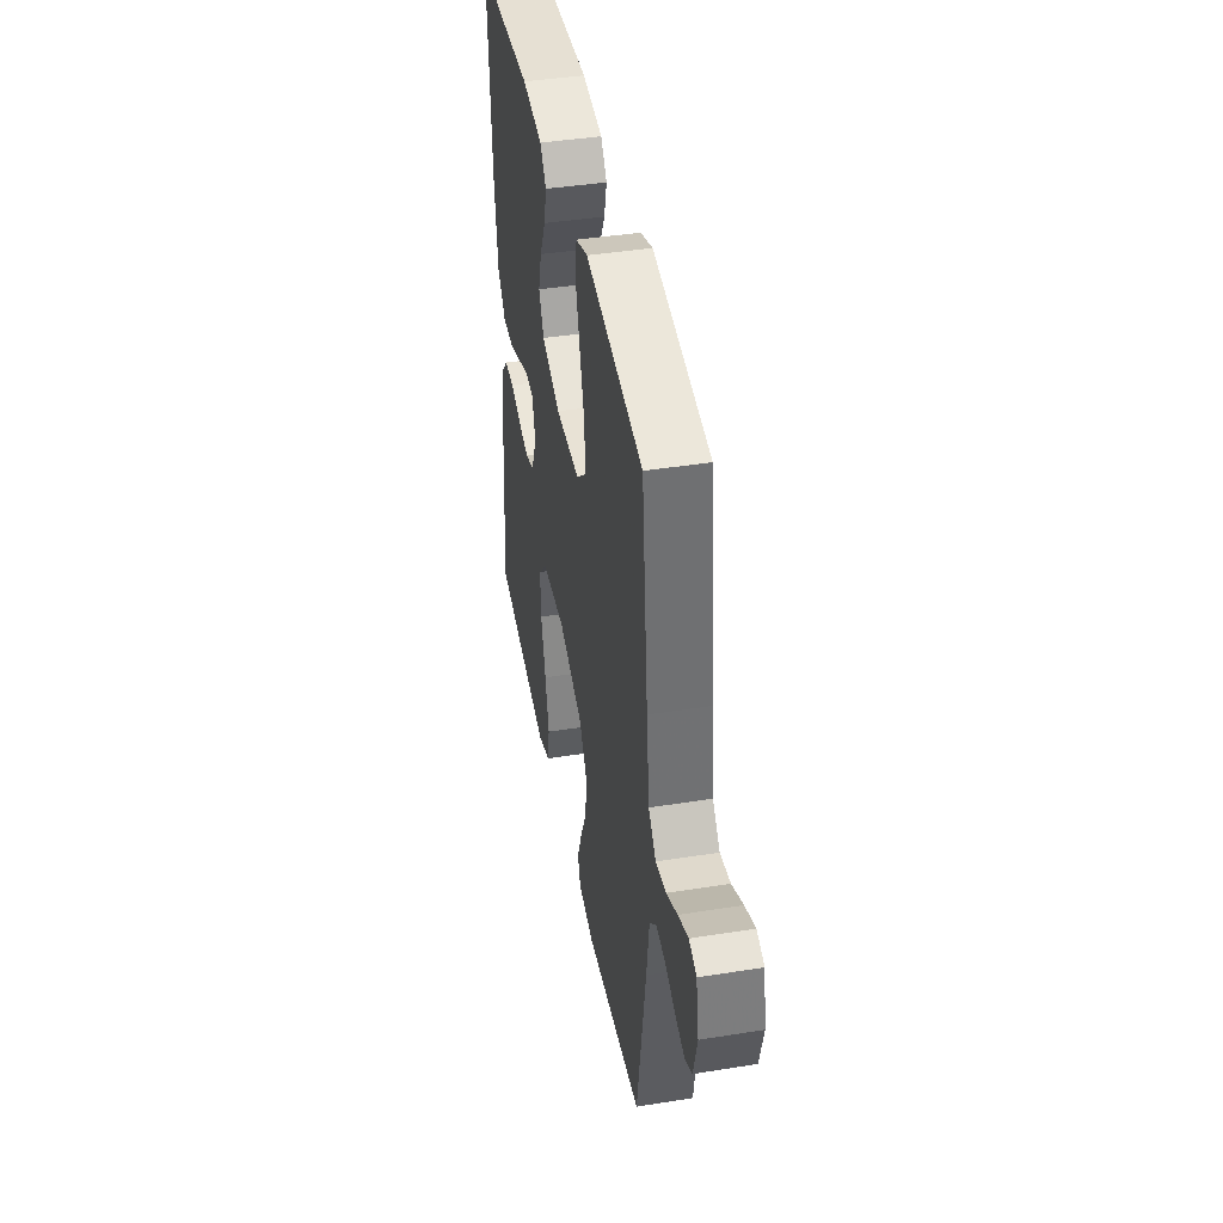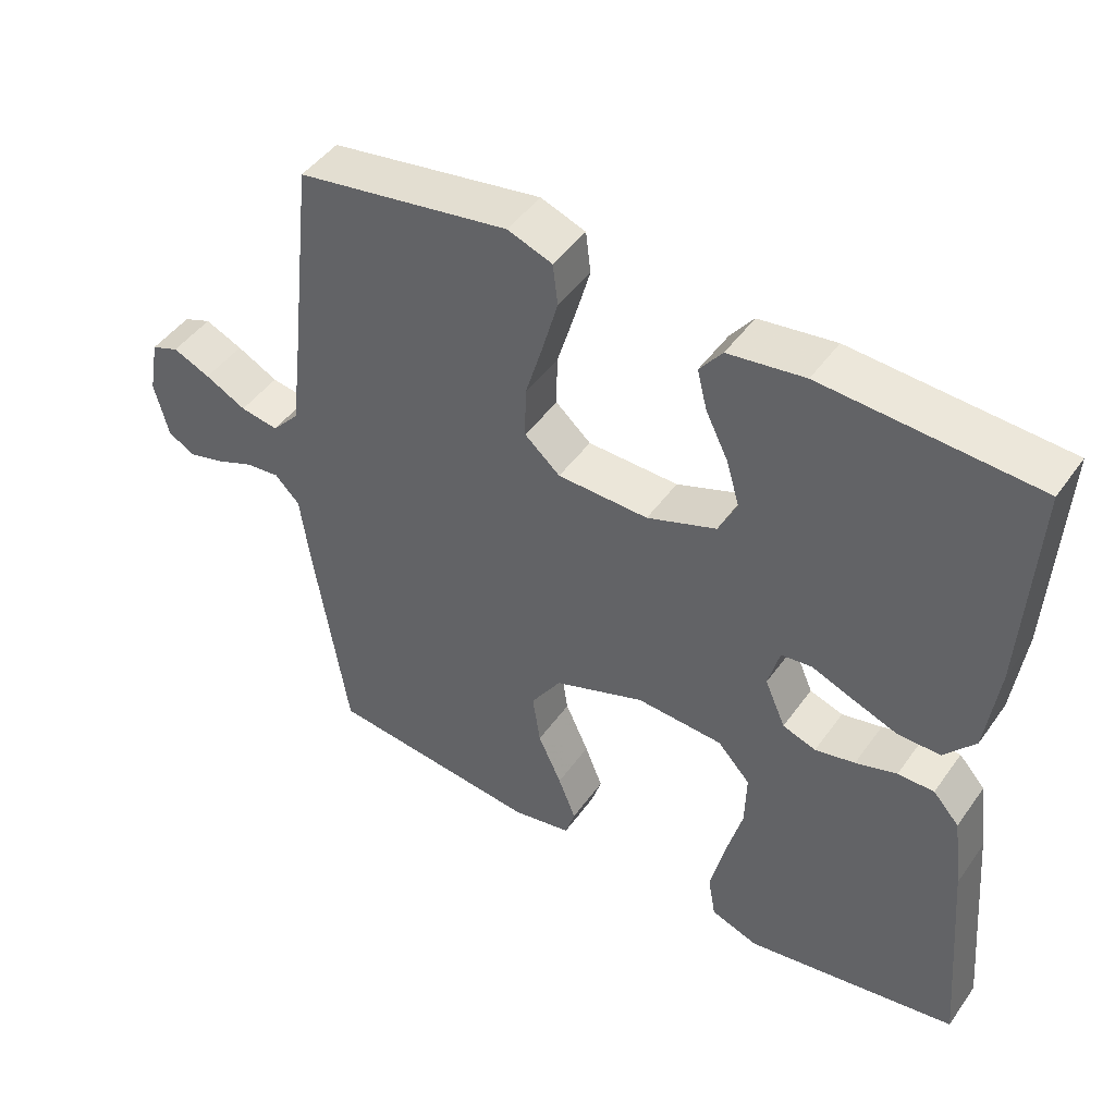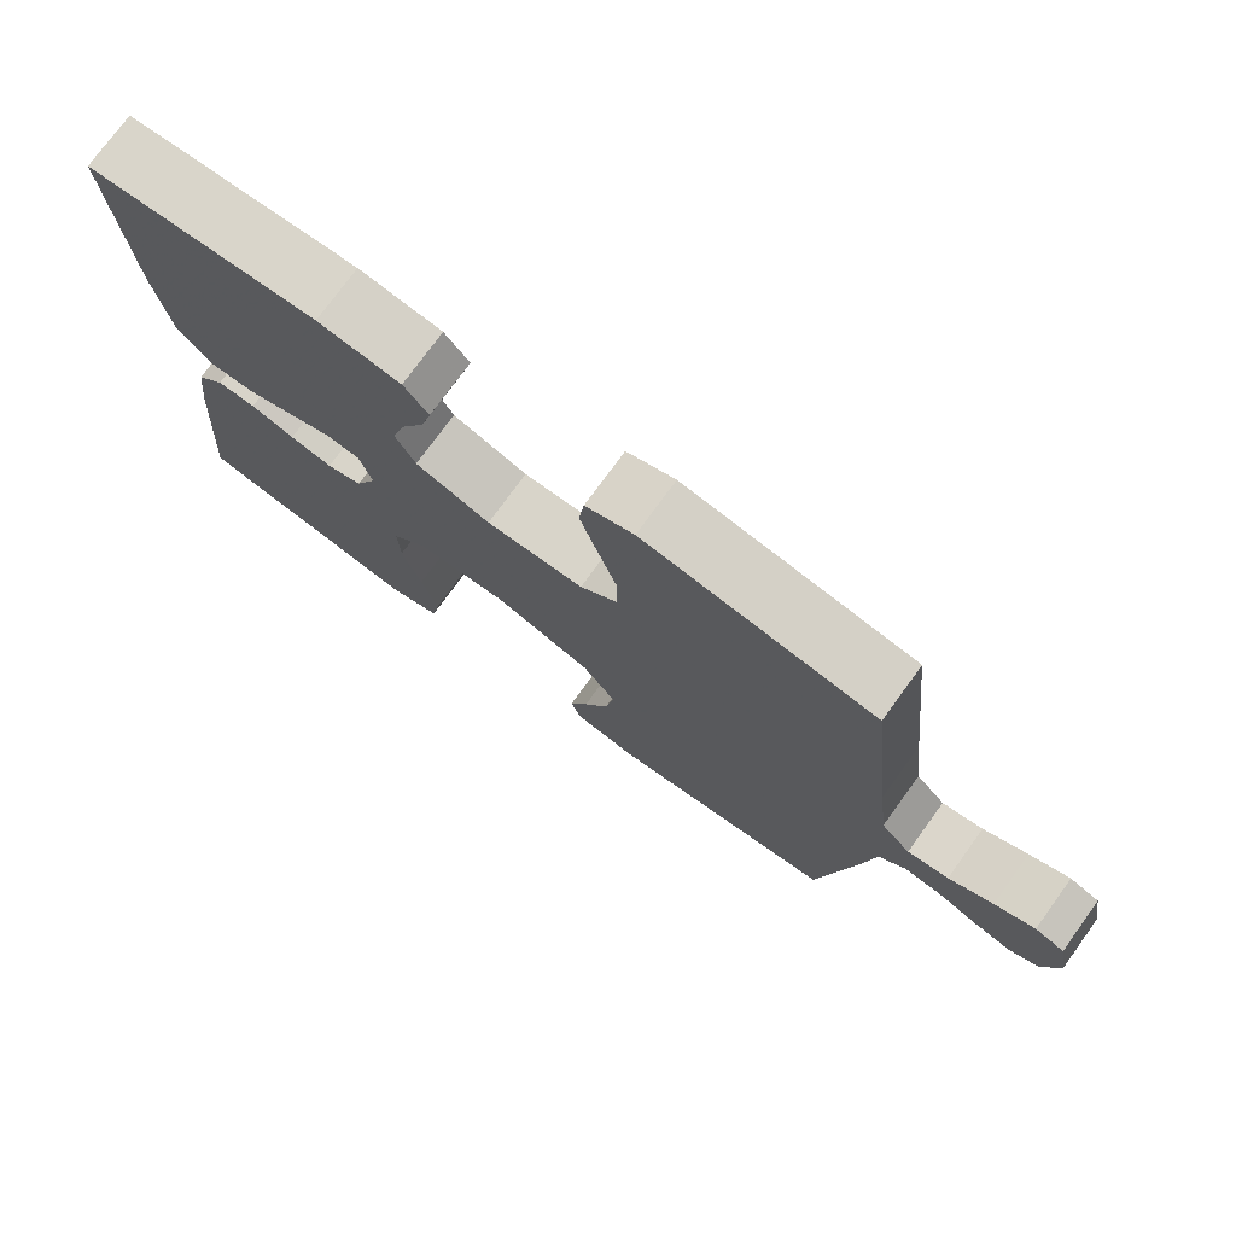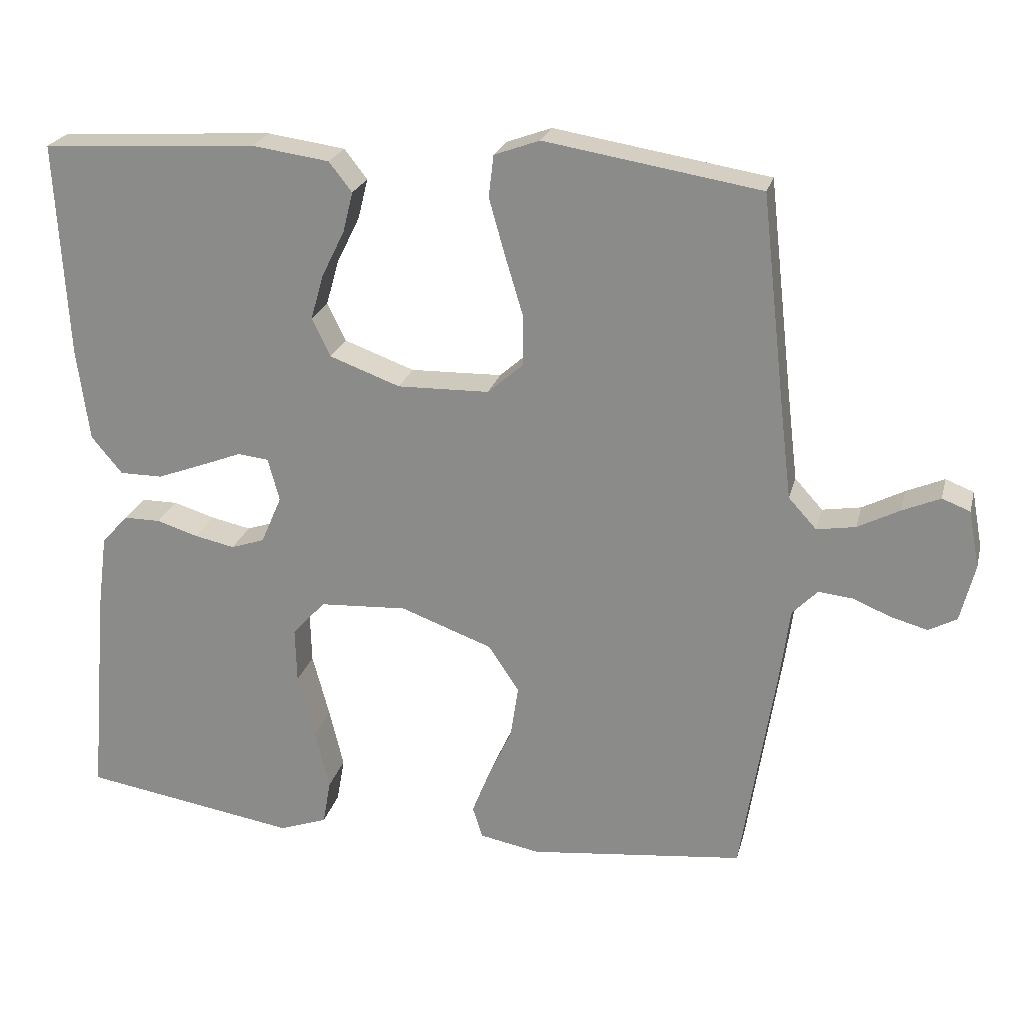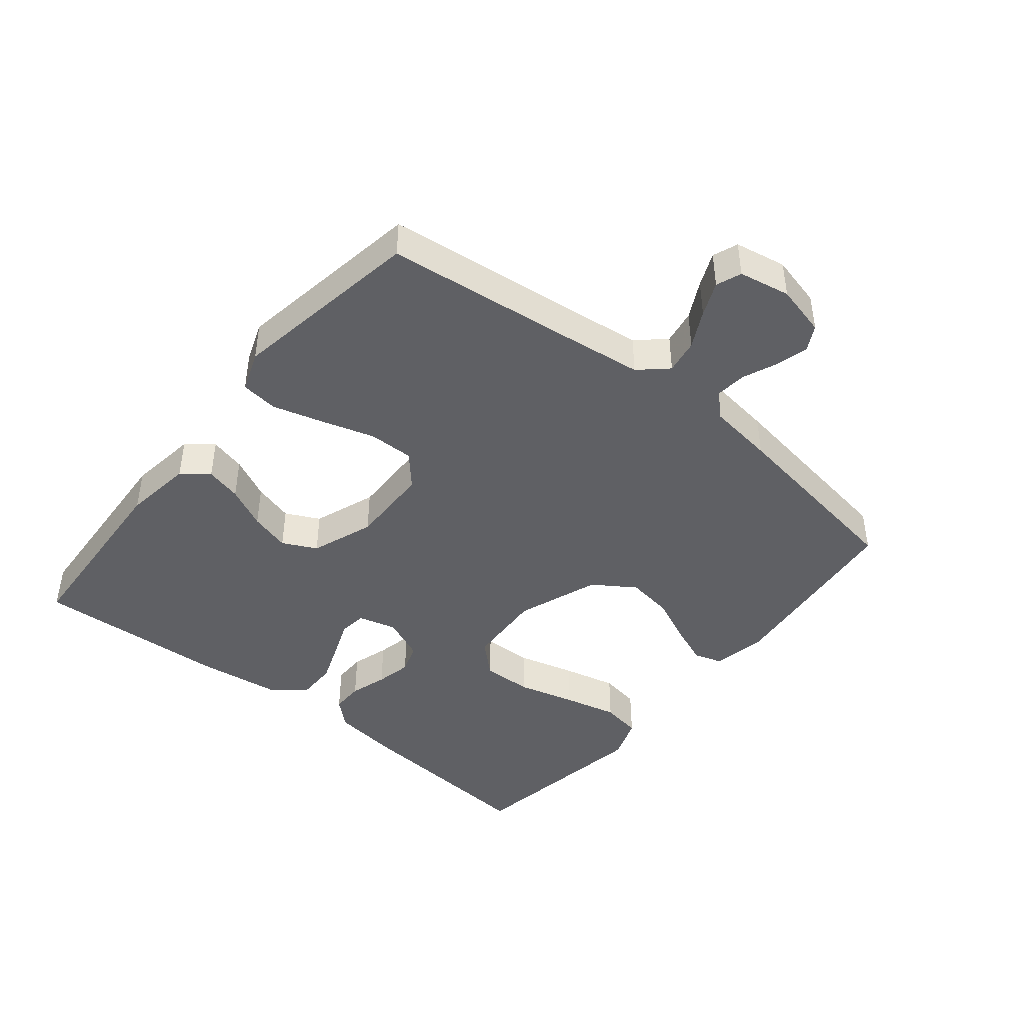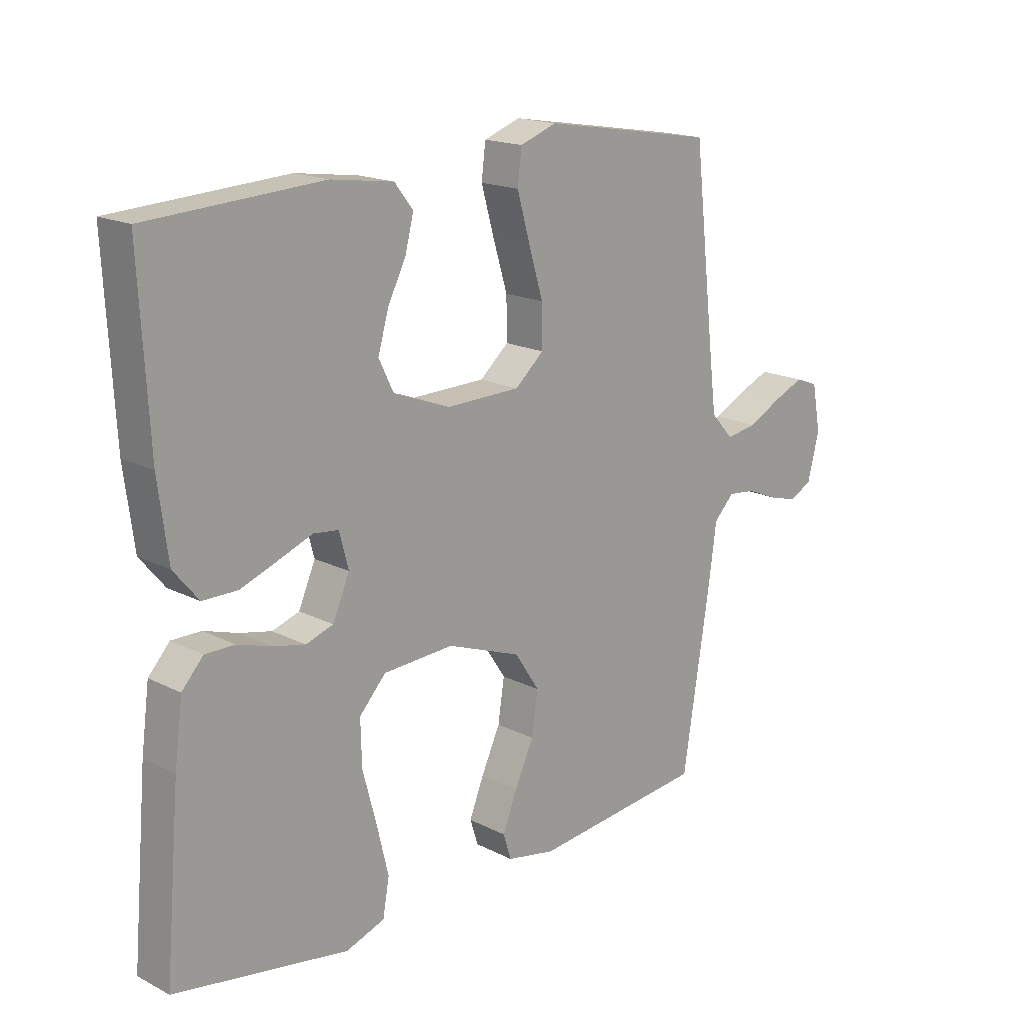
<metadata>
{"format":"obj","ext":"obj","renderer":"f3d","projection":"perspective","resolution":1024,"background":"white","views":[{"elev":42.2,"azim":79.2,"up":"+Z"},{"elev":46.3,"azim":-146.6,"up":"+Z"},{"elev":75.7,"azim":36.0,"up":"+Z"},{"elev":23.2,"azim":13.7,"up":"+Z"},{"elev":-43.9,"azim":50.9,"up":"+Y"},{"elev":17.3,"azim":-44.6,"up":"+Z"}]}
</metadata>
<code>
v 0.5 0.07 -0.5
v 0.2 0.07 -0.533
v 0.116 0.07 -0.517
v 0.102 0.07 -0.473
v 0.127 0.07 -0.41
v 0.16 0.07 -0.338
v 0.171 0.07 -0.265
v 0.128 0.07 -0.2
v 0 0.07 -0.153
v -0.122 0.07 -0.16
v -0.168 0.07 -0.21
v -0.166 0.07 -0.288
v -0.142 0.07 -0.378
v -0.122 0.07 -0.462
v -0.133 0.07 -0.525
v -0.2 0.07 -0.549
v -0.5 0.07 -0.5
v -0.474 0.07 -0.2
v -0.46 0.07 -0.094
v -0.423 0.07 -0.053
v -0.372 0.07 -0.053
v -0.314 0.07 -0.071
v -0.258 0.07 -0.083
v -0.211 0.07 -0.067
v -0.182 0.07 0
v -0.198 0.07 0.06
v -0.241 0.07 0.065
v -0.3 0.07 0.042
v -0.364 0.07 0.018
v -0.424 0.07 0.018
v -0.467 0.07 0.07
v -0.484 0.07 0.2
v -0.5 0.07 0.5
v -0.2 0.07 0.518
v -0.092 0.07 0.503
v -0.06 0.07 0.462
v -0.074 0.07 0.406
v -0.106 0.07 0.341
v -0.124 0.07 0.278
v -0.098 0.07 0.225
v 0 0.07 0.189
v 0.128 0.07 0.192
v 0.178 0.07 0.236
v 0.177 0.07 0.307
v 0.152 0.07 0.39
v 0.13 0.07 0.468
v 0.137 0.07 0.526
v 0.2 0.07 0.549
v 0.5 0.07 0.5
v 0.534 0.07 0.2
v 0.549 0.07 0.076
v 0.588 0.07 0.033
v 0.642 0.07 0.042
v 0.7 0.07 0.072
v 0.753 0.07 0.095
v 0.792 0.07 0.08
v 0.807 0.07 0
v 0.787 0.07 -0.08
v 0.748 0.07 -0.101
v 0.697 0.07 -0.087
v 0.644 0.07 -0.065
v 0.596 0.07 -0.06
v 0.561 0.07 -0.096
v 0.547 0.07 -0.2
v 0.5 0 -0.5
v 0.2 0 -0.533
v 0.116 0 -0.517
v 0.102 0 -0.473
v 0.127 0 -0.41
v 0.16 0 -0.338
v 0.171 0 -0.265
v 0.128 0 -0.2
v 0 0 -0.153
v -0.122 0 -0.16
v -0.168 0 -0.21
v -0.166 0 -0.288
v -0.142 0 -0.378
v -0.122 0 -0.462
v -0.133 0 -0.525
v -0.2 0 -0.549
v -0.5 0 -0.5
v -0.474 0 -0.2
v -0.46 0 -0.094
v -0.423 0 -0.053
v -0.372 0 -0.053
v -0.314 0 -0.071
v -0.258 0 -0.083
v -0.211 0 -0.067
v -0.182 0 0
v -0.198 0 0.06
v -0.241 0 0.065
v -0.3 0 0.042
v -0.364 0 0.018
v -0.424 0 0.018
v -0.467 0 0.07
v -0.484 0 0.2
v -0.5 0 0.5
v -0.2 0 0.518
v -0.092 0 0.503
v -0.06 0 0.462
v -0.074 0 0.406
v -0.106 0 0.341
v -0.124 0 0.278
v -0.098 0 0.225
v 0 0 0.189
v 0.128 0 0.192
v 0.178 0 0.236
v 0.177 0 0.307
v 0.152 0 0.39
v 0.13 0 0.468
v 0.137 0 0.526
v 0.2 0 0.549
v 0.5 0 0.5
v 0.534 0 0.2
v 0.549 0 0.076
v 0.588 0 0.033
v 0.642 0 0.042
v 0.7 0 0.072
v 0.753 0 0.095
v 0.792 0 0.08
v 0.807 0 0
v 0.787 0 -0.08
v 0.748 0 -0.101
v 0.697 0 -0.087
v 0.644 0 -0.065
v 0.596 0 -0.06
v 0.561 0 -0.096
v 0.547 0 -0.2
f 4 5 6
f 3 4 6
f 2 3 6
f 1 2 6
f 64 1 6
f 63 64 6
f 62 63 6 7
f 59 60 61
f 58 59 61
f 57 58 61
f 56 57 61
f 55 56 61
f 54 55 61
f 53 54 61
f 52 53 61 62
f 62 7 8
f 52 62 8
f 51 52 8
f 48 49 50
f 47 48 50
f 46 47 50
f 45 46 50
f 44 45 50
f 43 44 50 51
f 51 8 9
f 43 51 9
f 42 43 9
f 36 37 38
f 35 36 38
f 34 35 38
f 33 34 38
f 32 33 38
f 31 32 38
f 30 31 38
f 29 30 38
f 28 29 38
f 27 28 38 39
f 26 27 39 40
f 20 21 22
f 19 20 22
f 18 19 22
f 17 18 22
f 16 17 22
f 15 16 22
f 14 15 22
f 13 14 22
f 12 13 22
f 11 12 22 23
f 10 11 23 24
f 10 24 25
f 9 10 25
f 42 9 25
f 41 42 25
f 25 26 40 41
f 70 69 68
f 70 68 67
f 70 67 66
f 70 66 65
f 70 65 128
f 70 128 127
f 71 70 127 126
f 125 124 123
f 125 123 122
f 125 122 121
f 125 121 120
f 125 120 119
f 125 119 118
f 125 118 117
f 126 125 117 116
f 72 71 126
f 72 126 116
f 72 116 115
f 114 113 112
f 114 112 111
f 114 111 110
f 114 110 109
f 114 109 108
f 115 114 108 107
f 73 72 115
f 73 115 107
f 73 107 106
f 102 101 100
f 102 100 99
f 102 99 98
f 102 98 97
f 102 97 96
f 102 96 95
f 102 95 94
f 102 94 93
f 102 93 92
f 103 102 92 91
f 104 103 91 90
f 86 85 84
f 86 84 83
f 86 83 82
f 86 82 81
f 86 81 80
f 86 80 79
f 86 79 78
f 86 78 77
f 86 77 76
f 87 86 76 75
f 88 87 75 74
f 89 88 74
f 89 74 73
f 89 73 106
f 89 106 105
f 105 104 90 89
f 1 65 66 2
f 2 66 67 3
f 3 67 68 4
f 4 68 69 5
f 5 69 70 6
f 6 70 71 7
f 7 71 72 8
f 8 72 73 9
f 9 73 74 10
f 10 74 75 11
f 11 75 76 12
f 12 76 77 13
f 13 77 78 14
f 14 78 79 15
f 15 79 80 16
f 16 80 81 17
f 17 81 82 18
f 18 82 83 19
f 19 83 84 20
f 20 84 85 21
f 21 85 86 22
f 22 86 87 23
f 23 87 88 24
f 24 88 89 25
f 25 89 90 26
f 26 90 91 27
f 27 91 92 28
f 28 92 93 29
f 29 93 94 30
f 30 94 95 31
f 31 95 96 32
f 32 96 97 33
f 33 97 98 34
f 34 98 99 35
f 35 99 100 36
f 36 100 101 37
f 37 101 102 38
f 38 102 103 39
f 39 103 104 40
f 40 104 105 41
f 41 105 106 42
f 42 106 107 43
f 43 107 108 44
f 44 108 109 45
f 45 109 110 46
f 46 110 111 47
f 47 111 112 48
f 48 112 113 49
f 49 113 114 50
f 50 114 115 51
f 51 115 116 52
f 52 116 117 53
f 53 117 118 54
f 54 118 119 55
f 55 119 120 56
f 56 120 121 57
f 57 121 122 58
f 58 122 123 59
f 59 123 124 60
f 60 124 125 61
f 61 125 126 62
f 62 126 127 63
f 63 127 128 64
f 64 128 65 1

</code>
